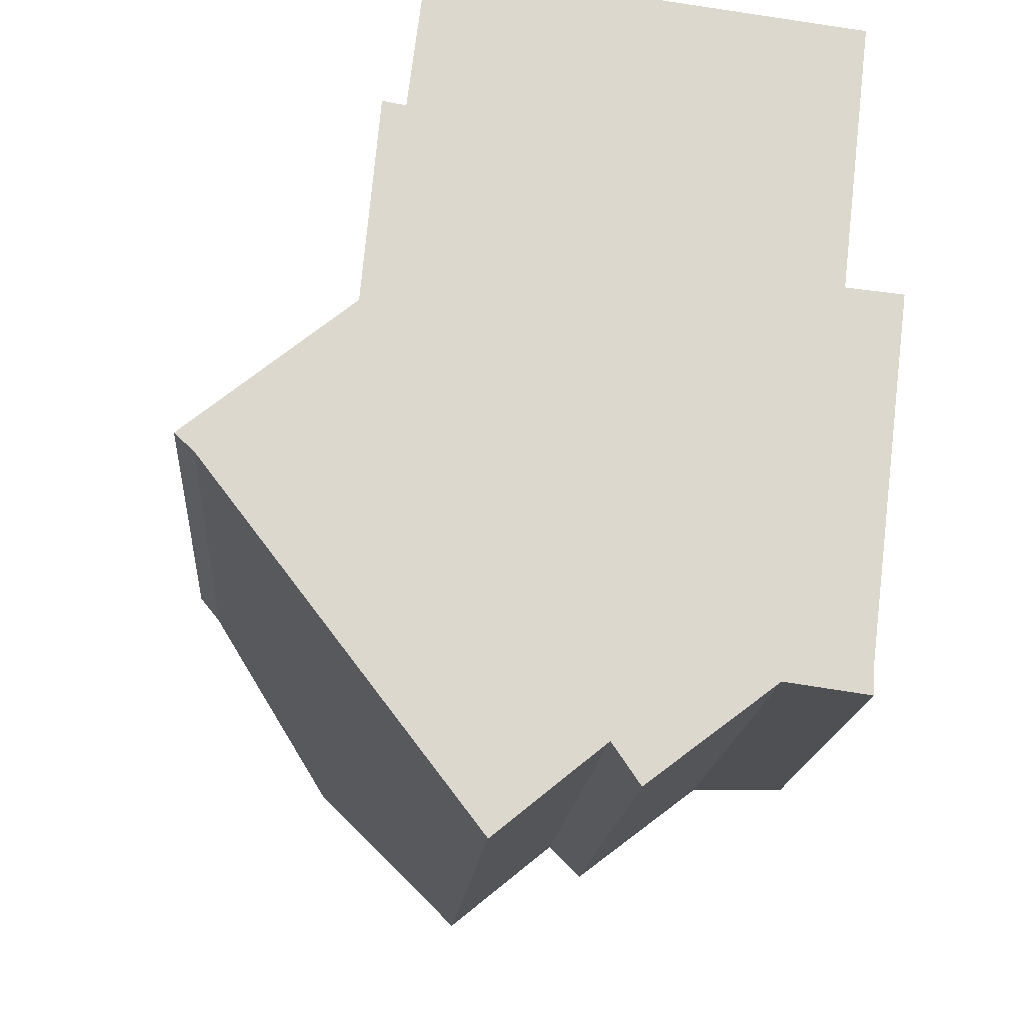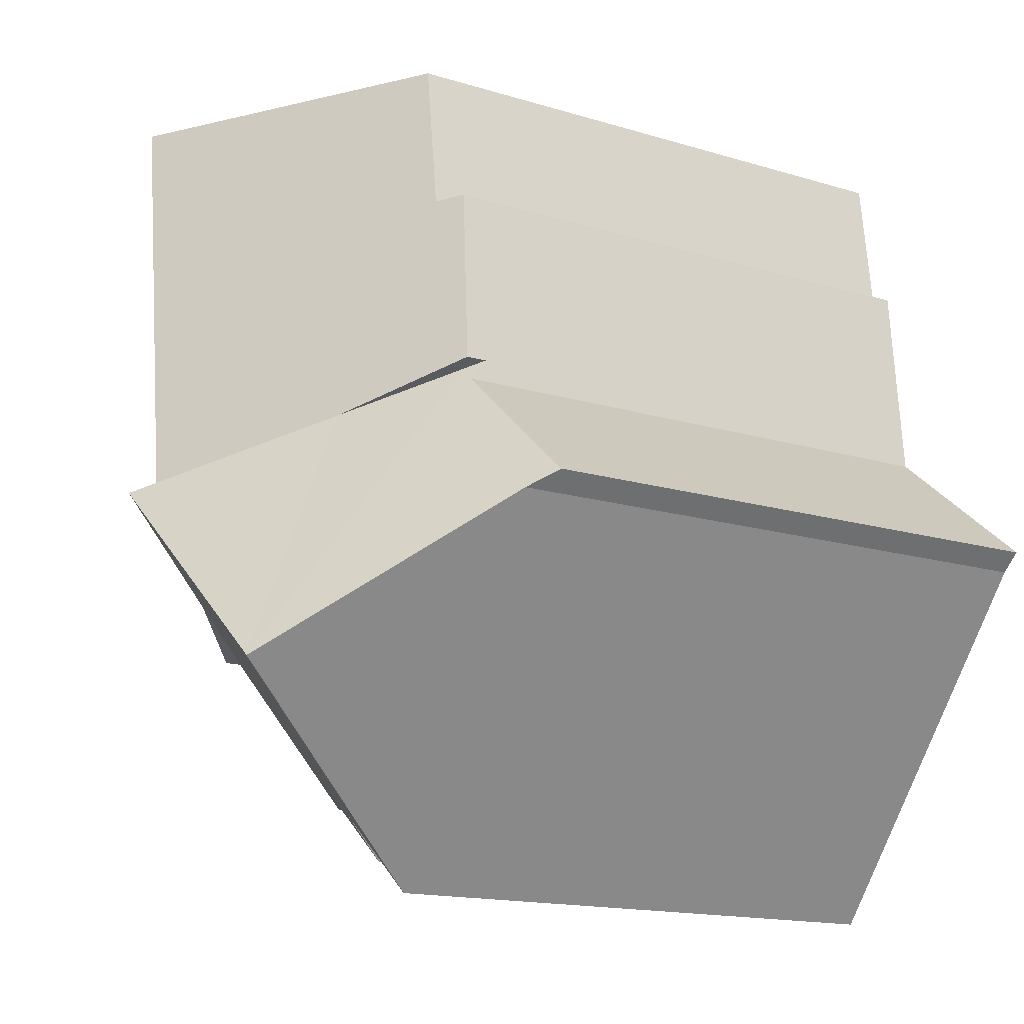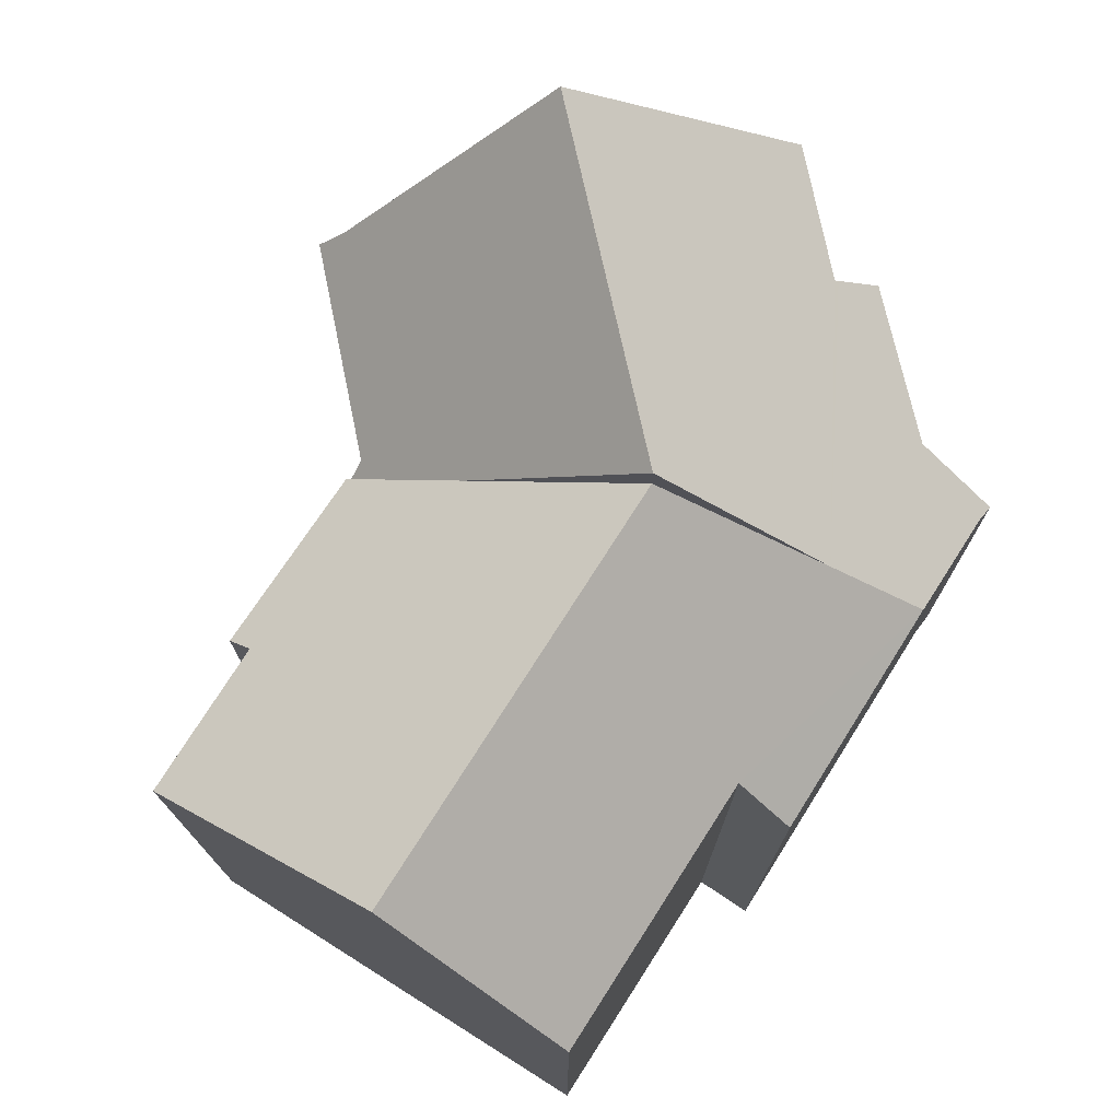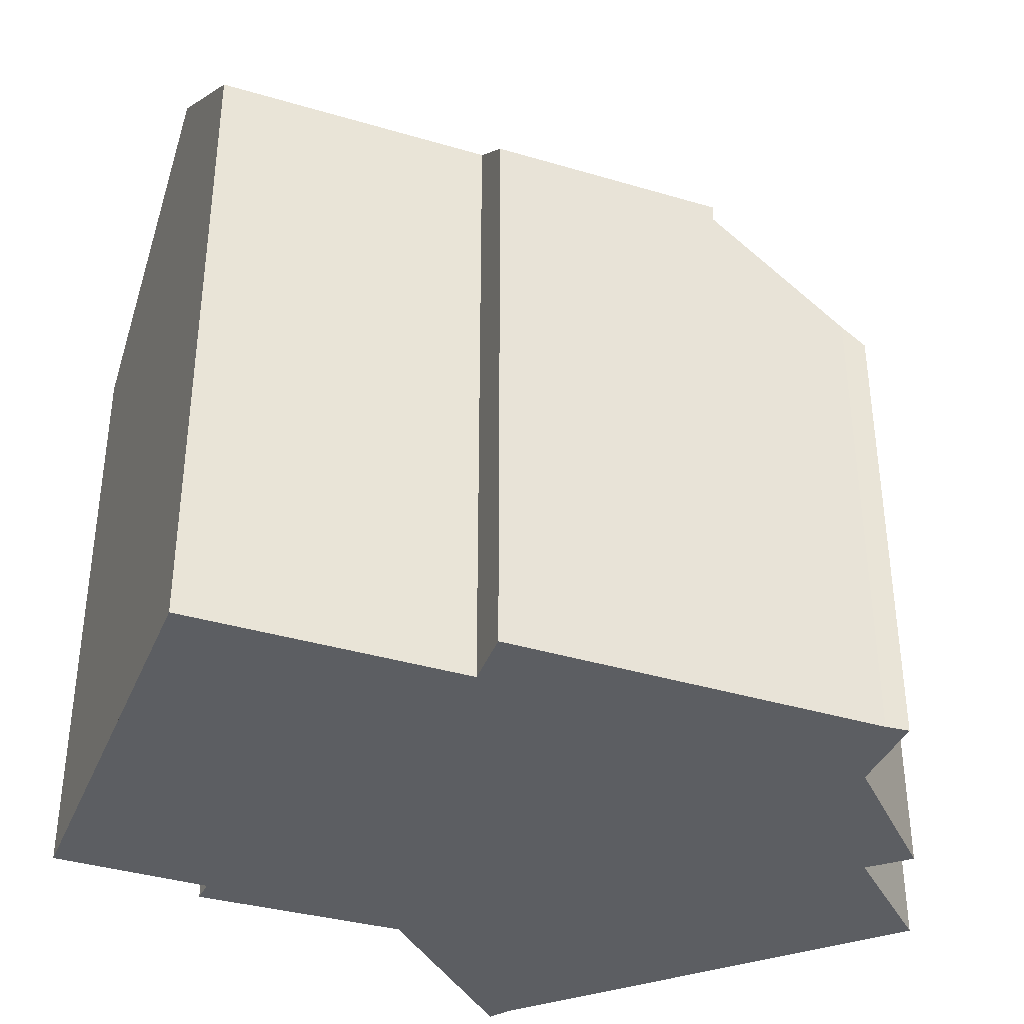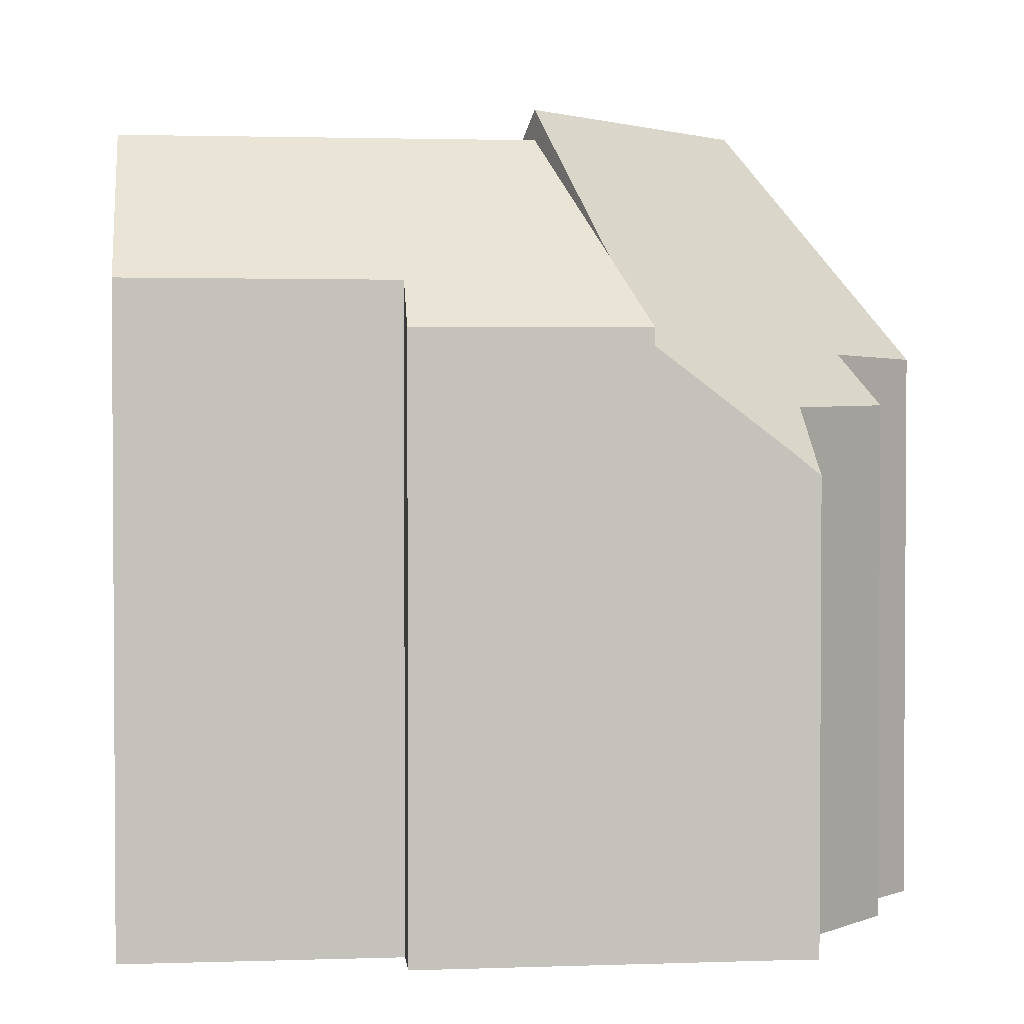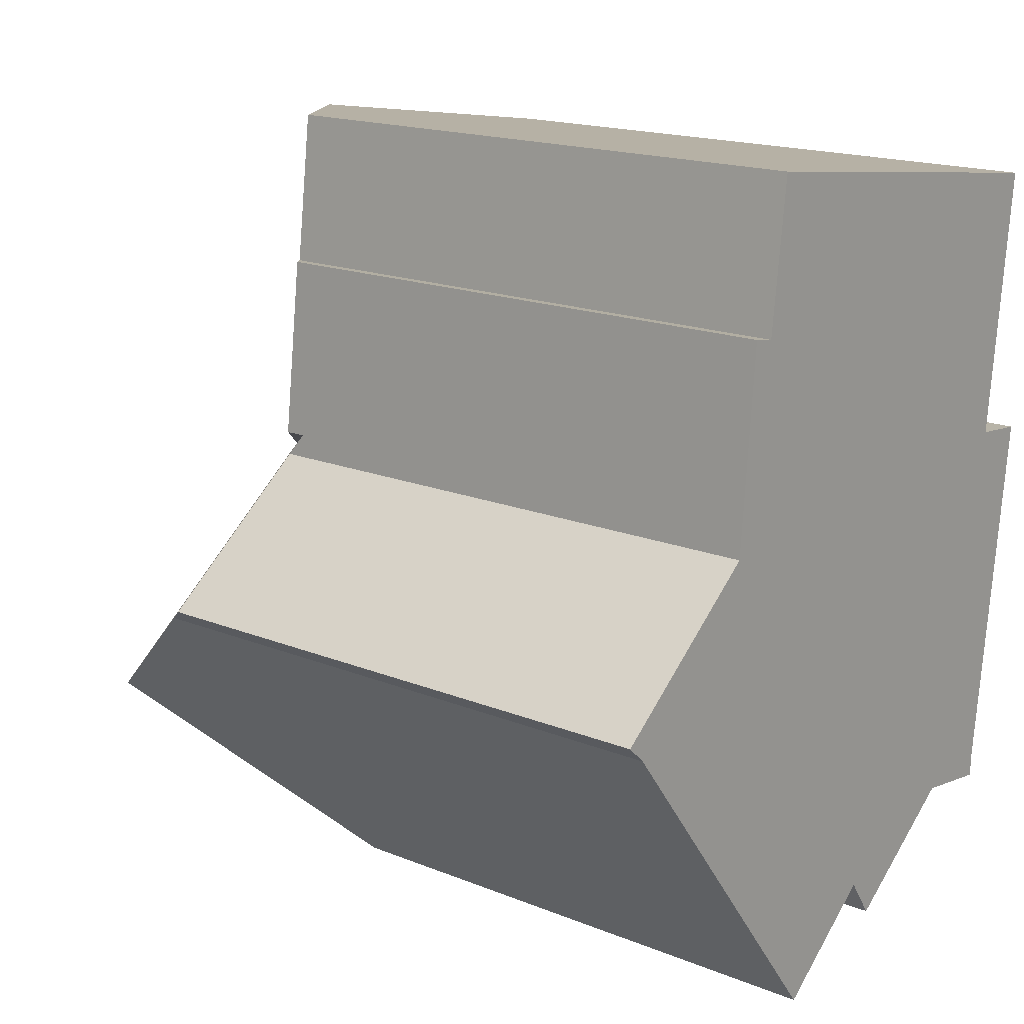
<metadata>
{"format":"obj","ext":"obj","renderer":"f3d","projection":"perspective","resolution":1024,"background":"white","views":[{"elev":-17.1,"azim":-4.5,"up":"+Z"},{"elev":-15.2,"azim":-123.1,"up":"+Z"},{"elev":75.7,"azim":39.3,"up":"+Y"},{"elev":-38.0,"azim":76.1,"up":"+Y"},{"elev":2.1,"azim":90.1,"up":"+Y"},{"elev":16.9,"azim":-50.6,"up":"+Z"}]}
</metadata>
<code>
v  15.12 13.92 -1.722
v  14.48 14.98 3.76
v  15.8 13.89 3.631
v  10.91 18.56 10.59
v  15.21 14.99 10.06
v  9.747 18.56 0.854
v  13.2 15.59 -0.798
v  6.3 15.59 2.505
v  4.24 13.81 3.492
v  3.881 13.5 3.664
v  4.004 13.47 5.054
v  4.792 13.84 7.787
v  4.254 13.39 7.88
v  4.752 13.81 7.794
v  5.215 13.85 11.3
v  5.215 -6.92e-16 11.3
v  15.21 -6.159e-16 10.06
v  10.91 -6.487e-16 10.59
v  14.48 -2.302e-16 3.76
v  15.8 -2.223e-16 3.631
v  4.792 -4.768e-16 7.787
v  4.254 -4.825e-16 7.88
v  4.752 -4.772e-16 7.794
v  15.12 1.054e-16 -1.722
v  3.881 -2.244e-16 3.664
v  9.747 -5.229e-17 0.854
v  13.2 4.886e-17 -0.798
v  4.24 -2.138e-16 3.492
v  6.3 -1.534e-16 2.505
v  4.004 -3.095e-16 5.054
v  3.341 19.28 -4.187
v  9.747 19.28 0.854
v  4.24 13.38 3.492
v  0.443 14.16 -0.413
v  3.833 13.42 3.129
v  3.35 13.43 2.734
v  0 13.51 8.273e-16
v  3.881 12.99 3.664
v  3.837 13.38 3.174
v  12.78 12.2 -5.135
v  14.73 11.12 -4.864
v  14.71 10.68 -5.4
v  15.1 13.38 -1.904
v  9.811 12.26 -7.394
v  15.12 13.52 -1.722
v  9.222 13.38 -6.531
v  9.169 13.48 -6.454
v  6.657 13.42 -8.505
v  3.833 -1.916e-16 3.129
v  3.837 -1.944e-16 3.174
v  14.73 2.978e-16 -4.864
v  15.1 1.166e-16 -1.904
v  14.71 3.307e-16 -5.4
v  12.78 3.144e-16 -5.135
v  9.811 4.528e-16 -7.394
v  9.169 3.952e-16 -6.454
v  6.657 5.208e-16 -8.505
v  9.222 3.999e-16 -6.531
v  0.443 2.529e-17 -0.413
v  3.341 2.564e-16 -4.187
v  0 0 0
v  3.35 -1.674e-16 2.734
g defaultobject
f 1 2 3
f 2 4 5
f 4 2 6
f 6 2 1
f 6 1 7
f 8 4 6
f 4 8 9
f 4 9 10
f 4 10 11
f 4 11 12
f 12 11 13
f 12 13 14
f 4 12 15
f 15 5 4
f 5 15 16
f 5 16 17
f 17 16 18
f 19 3 2
f 3 19 20
f 14 21 12
f 21 14 13
f 21 13 22
f 21 22 23
f 17 2 5
f 2 17 19
f 3 24 1
f 24 3 20
f 7 8 6
f 8 7 1
f 8 1 24
f 8 24 9
f 9 24 10
f 10 24 25
f 25 24 26
f 26 24 27
f 25 26 28
f 28 26 29
f 25 11 10
f 11 25 13
f 13 25 22
f 22 25 30
f 12 16 15
f 16 12 21
f 30 23 22
f 23 30 21
f 21 18 16
f 18 21 30
f 18 30 25
f 18 25 28
f 18 28 29
f 18 29 17
f 17 29 26
f 17 26 19
f 19 26 27
f 19 27 20
f 20 27 24
f 31 8 32
f 8 31 33
f 33 31 34
f 33 34 35
f 35 34 36
f 36 34 37
f 35 38 33
f 38 35 39
f 40 41 42
f 41 40 43
f 43 40 44
f 43 44 45
f 45 44 7
f 7 44 46
f 7 46 47
f 7 47 48
f 7 48 32
f 32 48 31
f 49 39 35
f 39 49 38
f 38 49 25
f 25 49 50
f 8 7 32
f 7 8 33
f 7 33 38
f 7 38 25
f 7 25 45
f 45 25 29
f 45 29 27
f 45 27 24
f 29 25 28
f 27 29 26
f 24 43 45
f 43 24 41
f 41 24 51
f 51 24 52
f 51 42 41
f 42 51 53
f 42 54 40
f 54 42 53
f 40 55 44
f 55 40 54
f 56 48 47
f 48 56 57
f 46 56 47
f 56 46 44
f 56 44 55
f 56 55 58
f 48 34 31
f 34 48 57
f 34 57 59
f 59 57 60
f 59 37 34
f 37 59 61
f 61 36 37
f 36 61 35
f 35 61 49
f 49 61 62
f 51 54 53
f 54 51 52
f 54 52 55
f 55 52 58
f 58 52 24
f 58 24 27
f 58 27 56
f 56 27 57
f 57 27 60
f 60 27 26
f 60 26 29
f 60 29 59
f 59 29 28
f 59 28 49
f 49 28 50
f 50 28 25
f 59 62 61
f 62 59 49

</code>
